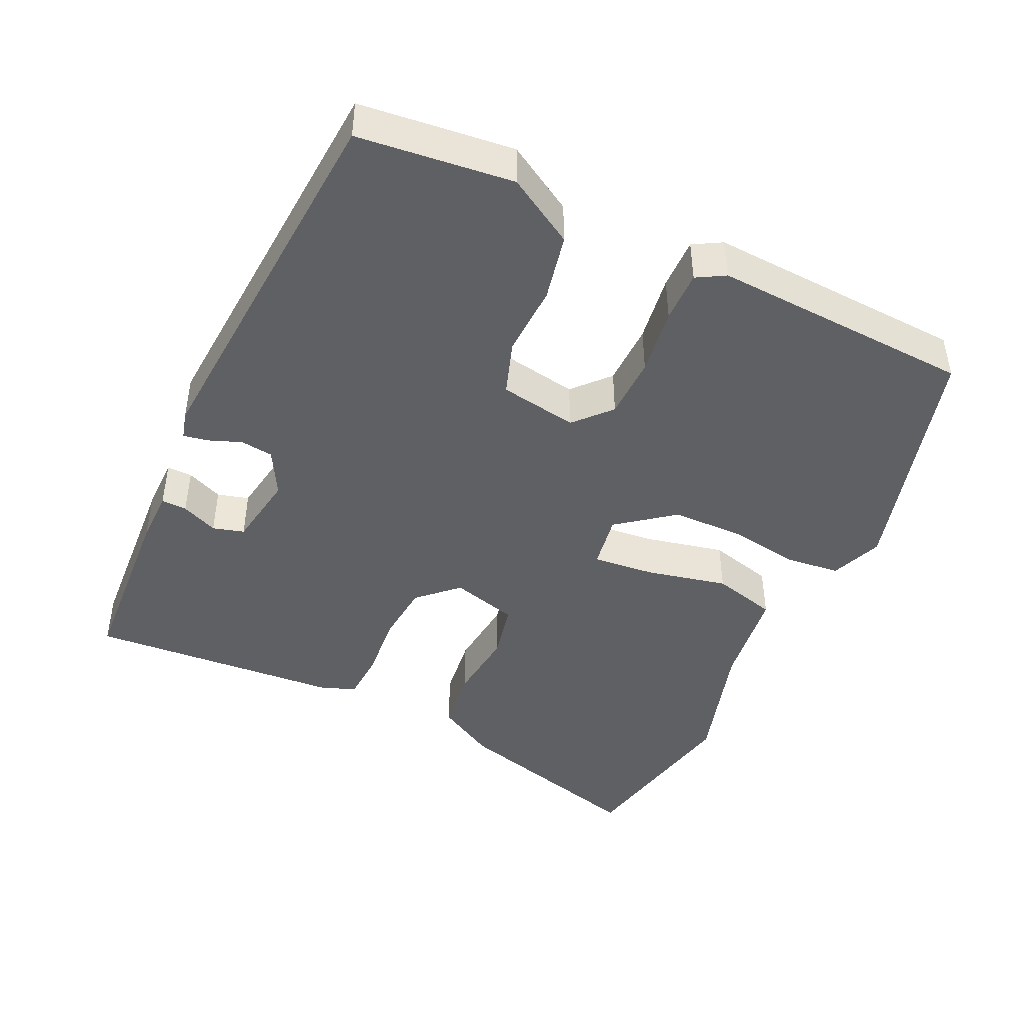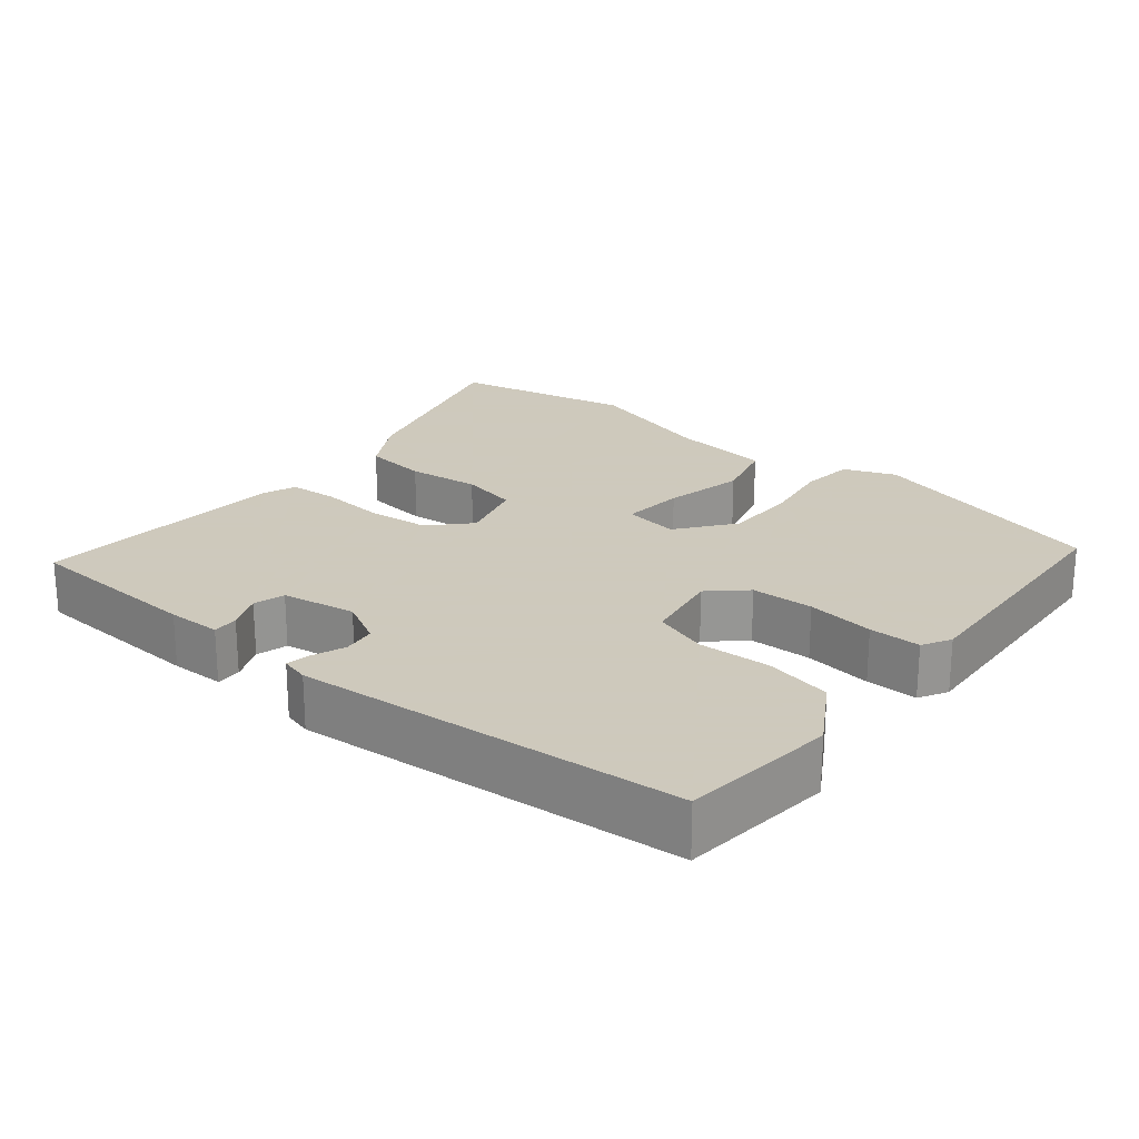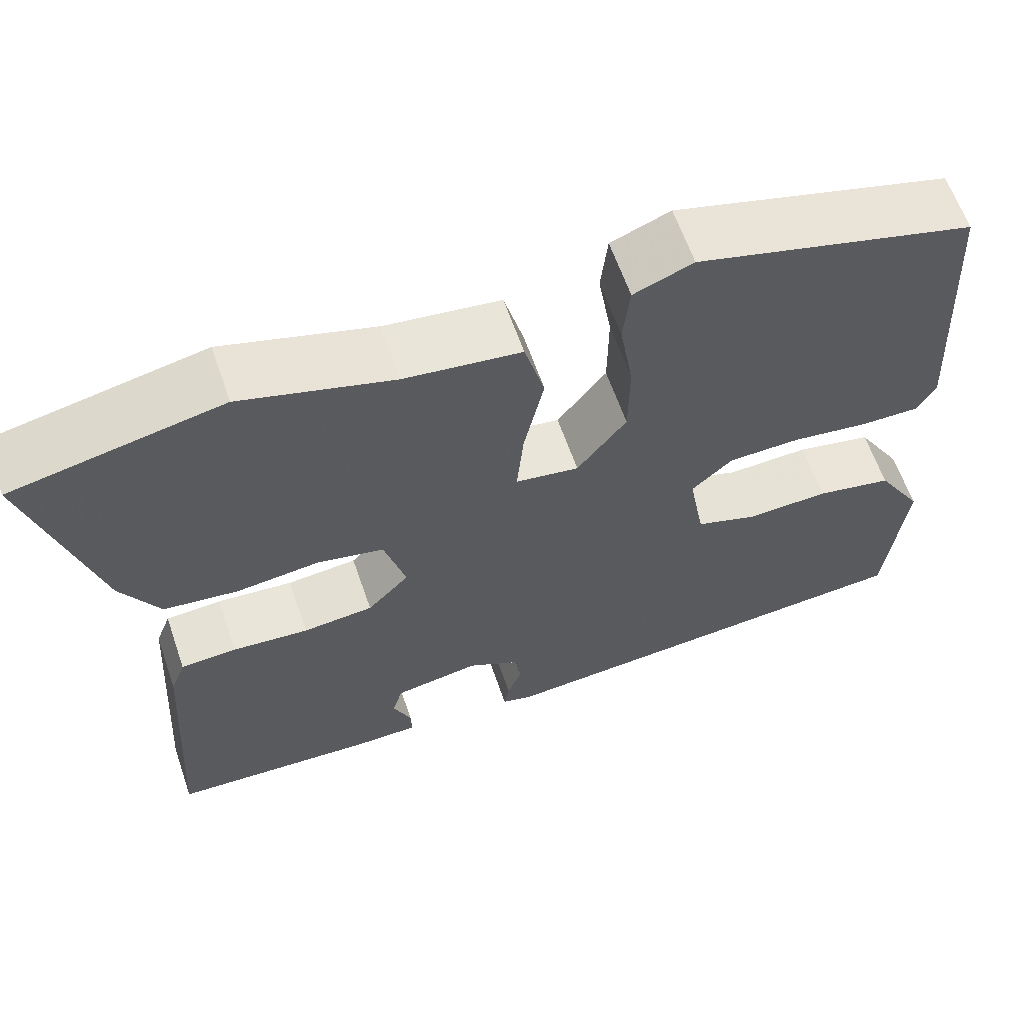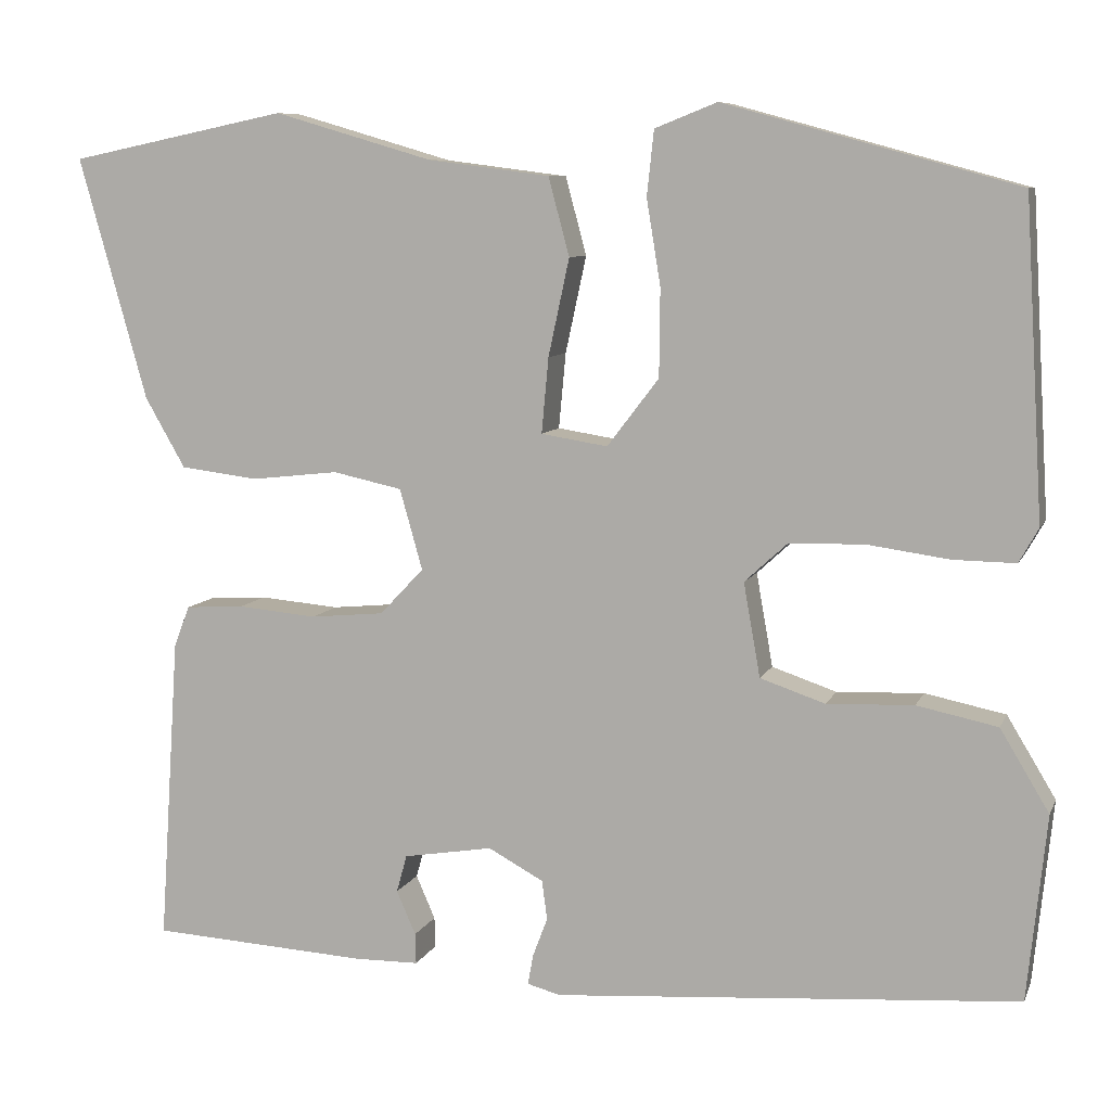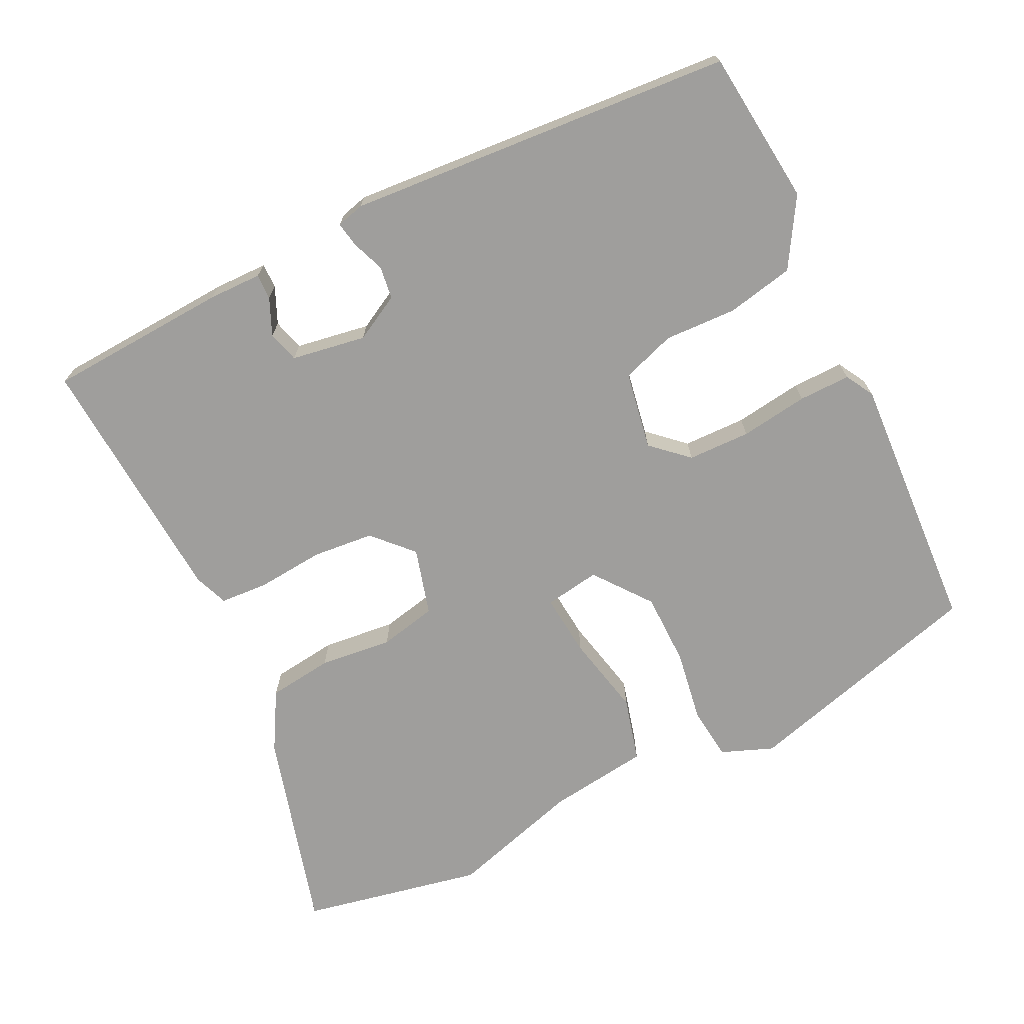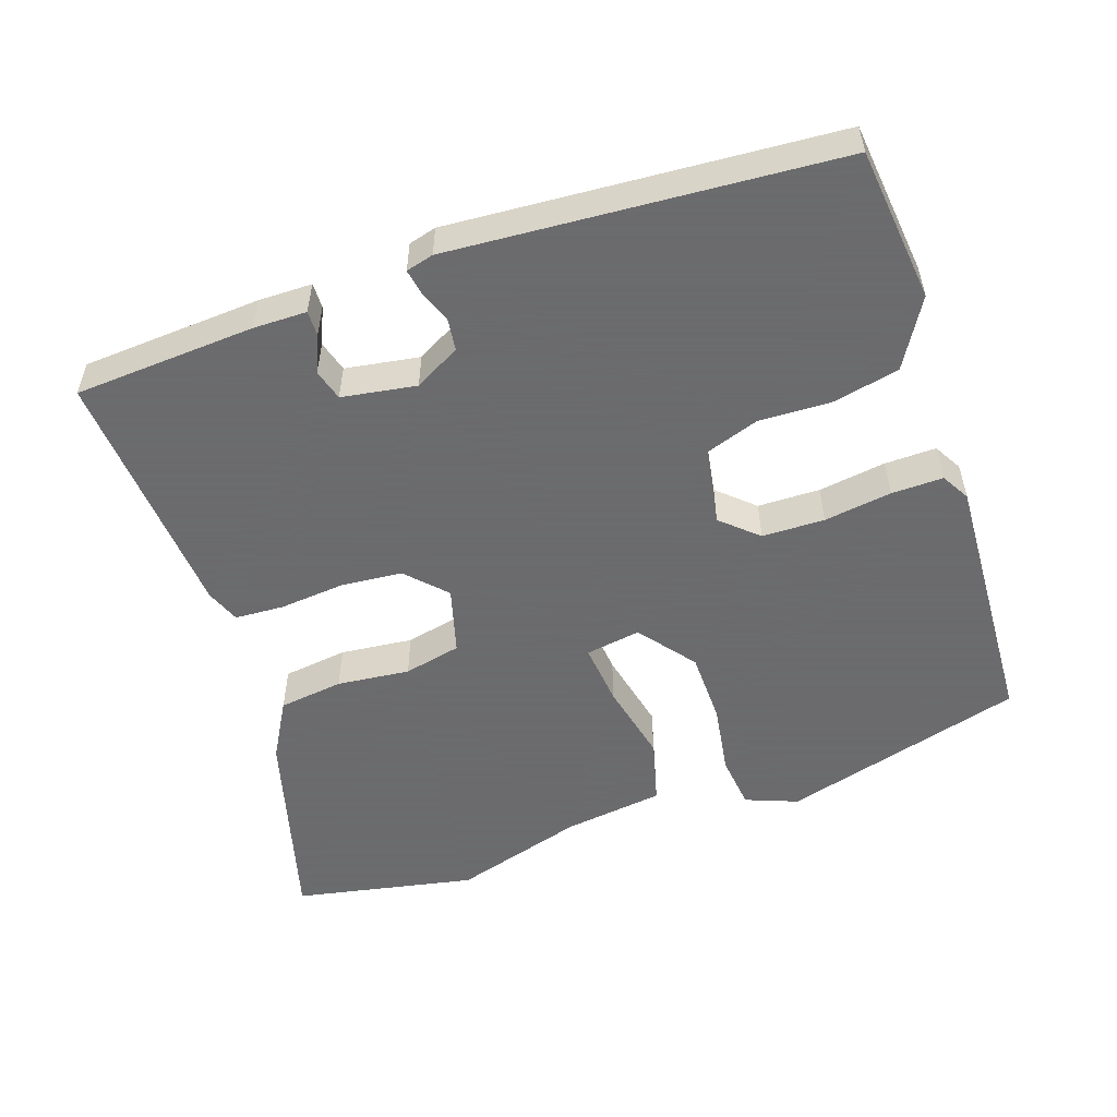
<metadata>
{"format":"obj","ext":"obj","renderer":"f3d","projection":"perspective","resolution":1024,"background":"white","views":[{"elev":-44.6,"azim":-114.8,"up":"+Y"},{"elev":22.6,"azim":-140.8,"up":"+Y"},{"elev":62.1,"azim":161.0,"up":"+Z"},{"elev":8.2,"azim":-163.8,"up":"+Z"},{"elev":-70.9,"azim":-153.8,"up":"+Y"},{"elev":-53.5,"azim":-160.8,"up":"+Y"}]}
</metadata>
<code>
v 0.347 0.07 0.531
v 0.596 0.07 0.48
v 0.518 0.07 0.203
v 0.472 0.07 0.123
v 0.383 0.07 0.112
v 0.283 0.07 0.123
v 0.204 0.07 0.106
v 0.178 0.07 0.014
v 0.228 0.07 -0.039
v 0.312 0.07 -0.047
v 0.403 0.07 -0.039
v 0.47 0.07 -0.043
v 0.488 0.07 -0.09
v 0.511 0.07 -0.44
v 0.263 0.07 -0.454
v 0.189 0.07 -0.453
v 0.19 0.07 -0.418
v 0.212 0.07 -0.368
v 0.2 0.07 -0.325
v 0.098 0.07 -0.308
v 0.035 0.07 -0.342
v 0.029 0.07 -0.387
v 0.046 0.07 -0.432
v 0.052 0.07 -0.466
v 0.014 0.07 -0.476
v -0.516 0.07 -0.436
v -0.538 0.07 -0.224
v -0.482 0.07 -0.131
v -0.39 0.07 -0.112
v -0.291 0.07 -0.116
v -0.217 0.07 -0.091
v -0.198 0.07 0.016
v -0.247 0.07 0.061
v -0.333 0.07 0.063
v -0.426 0.07 0.05
v -0.497 0.07 0.049
v -0.519 0.07 0.088
v -0.498 0.07 0.447
v -0.164 0.07 0.539
v -0.093 0.07 0.511
v -0.085 0.07 0.437
v -0.101 0.07 0.339
v -0.1 0.07 0.239
v -0.041 0.07 0.162
v 0.035 0.07 0.174
v 0.027 0.07 0.26
v 0.003 0.07 0.371
v 0.027 0.07 0.46
v 0.166 0.07 0.478
v 0.347 0 0.531
v 0.596 0 0.48
v 0.518 0 0.203
v 0.472 0 0.123
v 0.383 0 0.112
v 0.283 0 0.123
v 0.204 0 0.106
v 0.178 0 0.014
v 0.228 0 -0.039
v 0.312 0 -0.047
v 0.403 0 -0.039
v 0.47 0 -0.043
v 0.488 0 -0.09
v 0.511 0 -0.44
v 0.263 0 -0.454
v 0.189 0 -0.453
v 0.19 0 -0.418
v 0.212 0 -0.368
v 0.2 0 -0.325
v 0.098 0 -0.308
v 0.035 0 -0.342
v 0.029 0 -0.387
v 0.046 0 -0.432
v 0.052 0 -0.466
v 0.014 0 -0.476
v -0.516 0 -0.436
v -0.538 0 -0.224
v -0.482 0 -0.131
v -0.39 0 -0.112
v -0.291 0 -0.116
v -0.217 0 -0.091
v -0.198 0 0.016
v -0.247 0 0.061
v -0.333 0 0.063
v -0.426 0 0.05
v -0.497 0 0.049
v -0.519 0 0.088
v -0.498 0 0.447
v -0.164 0 0.539
v -0.093 0 0.511
v -0.085 0 0.437
v -0.101 0 0.339
v -0.1 0 0.239
v -0.041 0 0.162
v 0.035 0 0.174
v 0.027 0 0.26
v 0.003 0 0.371
v 0.027 0 0.46
v 0.166 0 0.478
f 46 47 48 49
f 4 5 6
f 3 4 6
f 2 3 6
f 1 2 6
f 49 1 6
f 46 49 6
f 45 46 6
f 44 45 6 7
f 40 41 42
f 39 40 42
f 38 39 42
f 37 38 42
f 36 37 42
f 35 36 42
f 34 35 42
f 33 34 42 43
f 32 33 43 44
f 28 29 30
f 27 28 30
f 26 27 30
f 25 26 30
f 24 25 30
f 23 24 30
f 22 23 30
f 21 22 30 31
f 31 32 44
f 21 31 44
f 20 21 44
f 16 17 18
f 15 16 18
f 14 15 18
f 13 14 18
f 12 13 18
f 11 12 18
f 10 11 18 19
f 9 10 19 20
f 44 7 8
f 8 9 20 44
f 98 97 96 95
f 55 54 53
f 55 53 52
f 55 52 51
f 55 51 50
f 55 50 98
f 55 98 95
f 55 95 94
f 56 55 94 93
f 91 90 89
f 91 89 88
f 91 88 87
f 91 87 86
f 91 86 85
f 91 85 84
f 91 84 83
f 92 91 83 82
f 93 92 82 81
f 79 78 77
f 79 77 76
f 79 76 75
f 79 75 74
f 79 74 73
f 79 73 72
f 79 72 71
f 80 79 71 70
f 93 81 80
f 93 80 70
f 93 70 69
f 67 66 65
f 67 65 64
f 67 64 63
f 67 63 62
f 67 62 61
f 67 61 60
f 68 67 60 59
f 69 68 59 58
f 57 56 93
f 93 69 58 57
f 1 50 51 2
f 2 51 52 3
f 3 52 53 4
f 4 53 54 5
f 5 54 55 6
f 6 55 56 7
f 7 56 57 8
f 8 57 58 9
f 9 58 59 10
f 10 59 60 11
f 11 60 61 12
f 12 61 62 13
f 13 62 63 14
f 14 63 64 15
f 15 64 65 16
f 16 65 66 17
f 17 66 67 18
f 18 67 68 19
f 19 68 69 20
f 20 69 70 21
f 21 70 71 22
f 22 71 72 23
f 23 72 73 24
f 24 73 74 25
f 25 74 75 26
f 26 75 76 27
f 27 76 77 28
f 28 77 78 29
f 29 78 79 30
f 30 79 80 31
f 31 80 81 32
f 32 81 82 33
f 33 82 83 34
f 34 83 84 35
f 35 84 85 36
f 36 85 86 37
f 37 86 87 38
f 38 87 88 39
f 39 88 89 40
f 40 89 90 41
f 41 90 91 42
f 42 91 92 43
f 43 92 93 44
f 44 93 94 45
f 45 94 95 46
f 46 95 96 47
f 47 96 97 48
f 48 97 98 49
f 49 98 50 1

</code>
